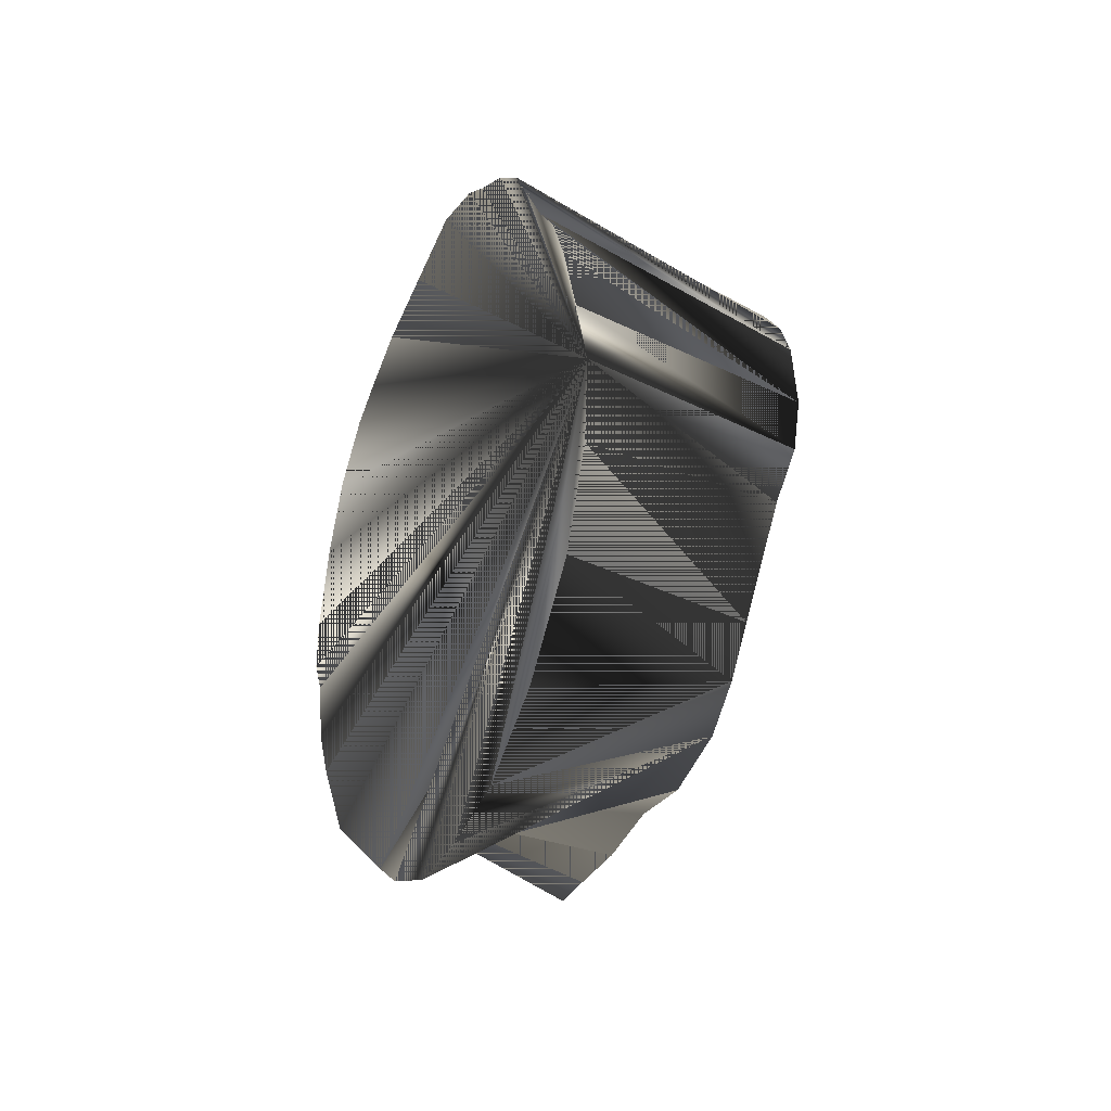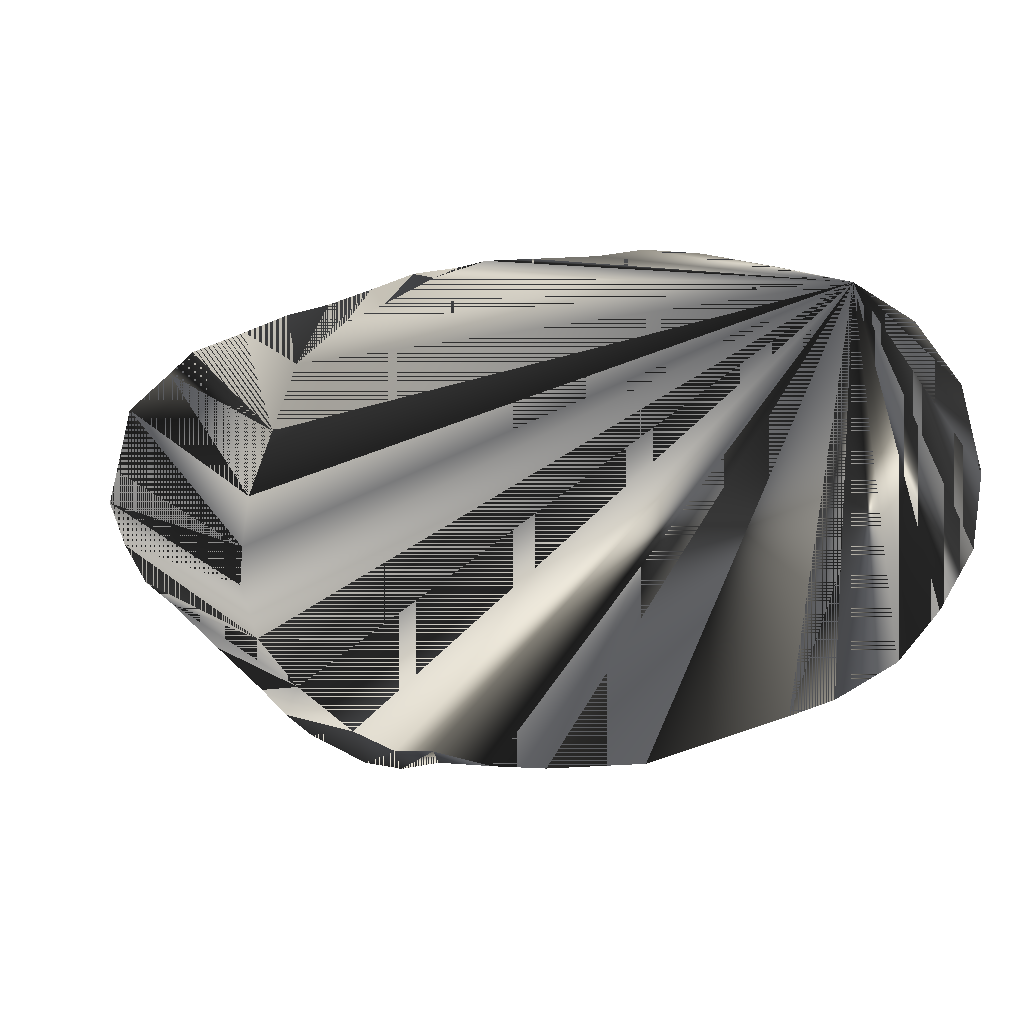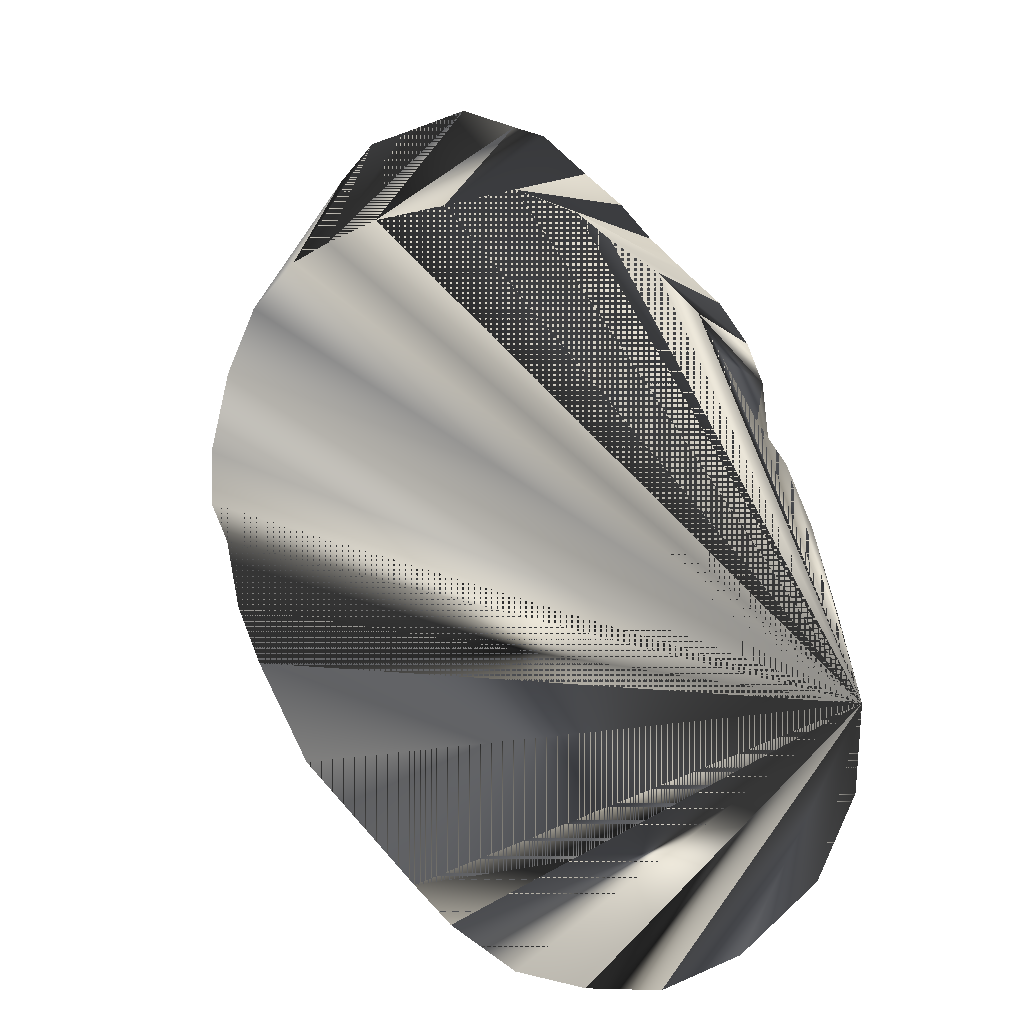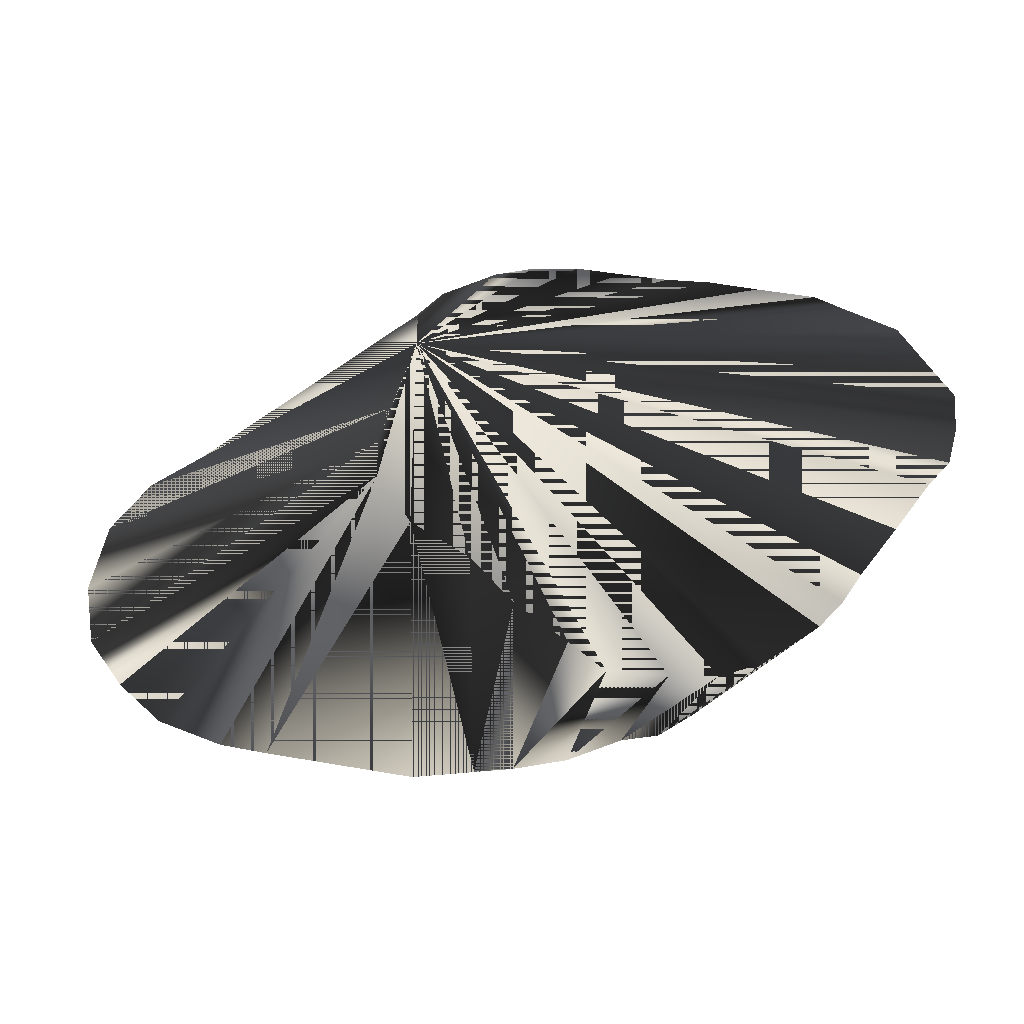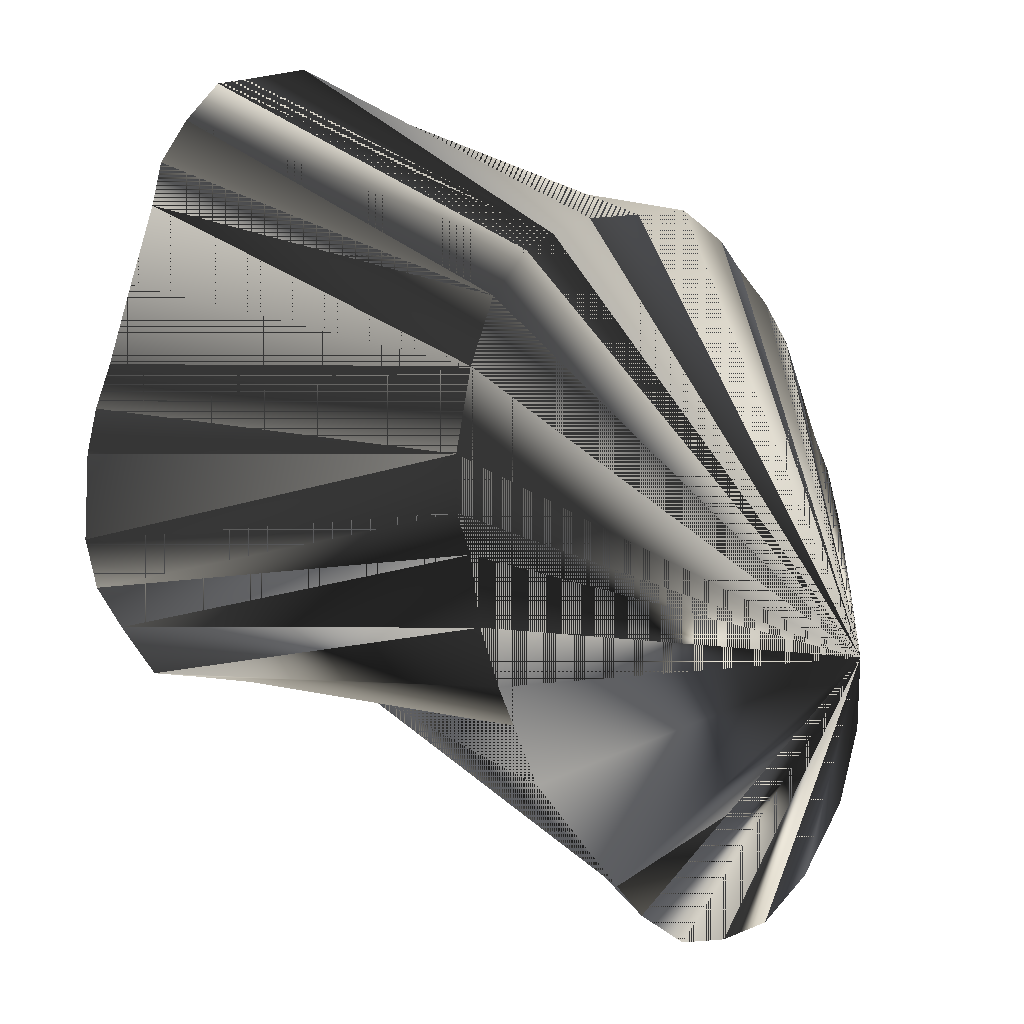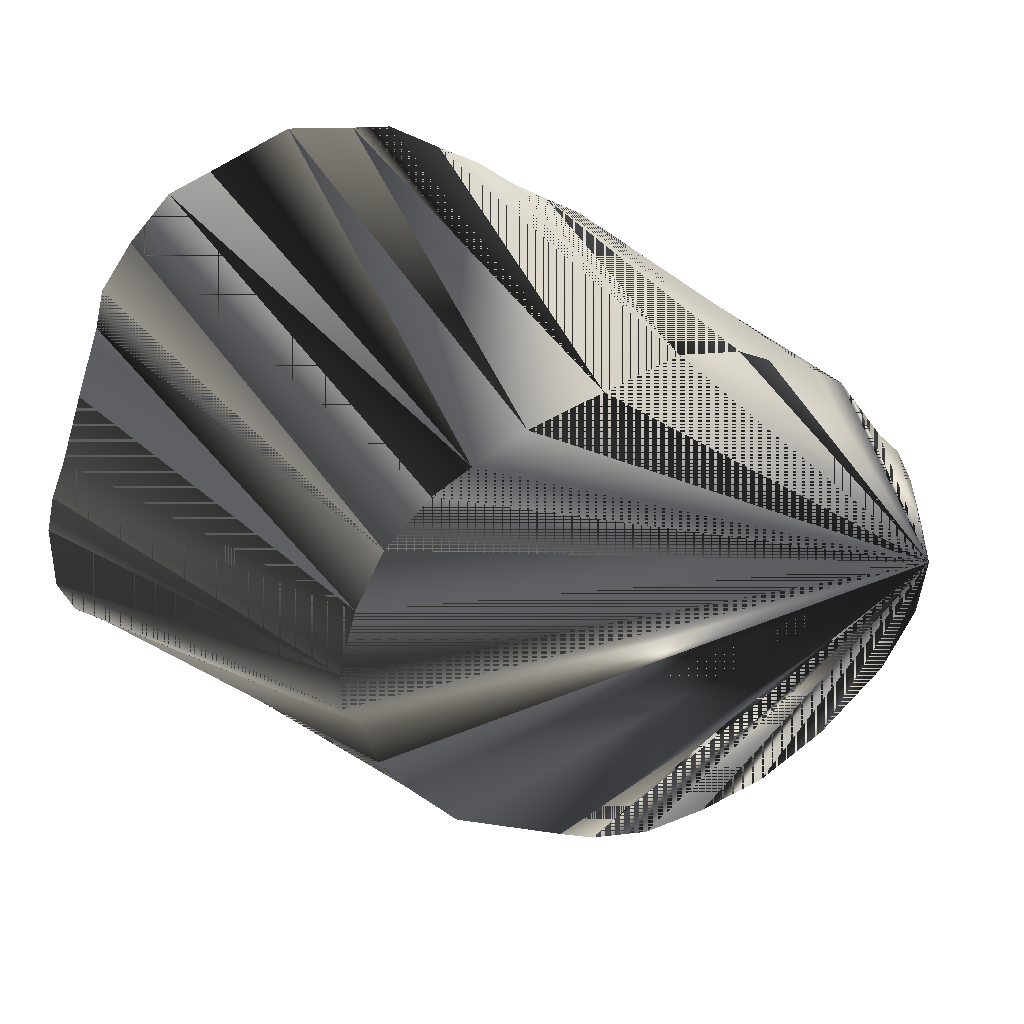
<metadata>
{"format":"obj","ext":"obj","renderer":"f3d","projection":"perspective","resolution":1024,"background":"white","views":[{"elev":-38.0,"azim":-111.9,"up":"+Y"},{"elev":-70.2,"azim":-117.7,"up":"+Z"},{"elev":-0.6,"azim":-150.3,"up":"+Y"},{"elev":45.0,"azim":53.4,"up":"+Z"},{"elev":1.8,"azim":128.7,"up":"+Y"},{"elev":47.3,"azim":150.8,"up":"+Y"}]}
</metadata>
<code>
v 392.5 578.1 -145.1
v 431.2 609.4 -95.07
v 396.1 590.6 -145.1
v 438.1 604.2 -95.07
v 393.5 565 -145.1
v 496.2 575 -145.1
v 476.9 576 -95.07
v 490.4 565.1 -145.1
v 503.1 579.1 -95.07
v 500 581.2 -145.1
v 400.3 603.9 -145.1
v 429 616.9 -95.07
v 486.2 651 -145.1
v 493.1 648.1 -145.1
v 510 676.2 -95.07
v 479.4 676.9 -95.07
v 503.1 677.8 -95.07
v 476.9 654.1 -145.1
v 464.7 667.3 -95.07
v 490 680.8 -95.07
v 399.5 551.7 -145.1
v 411.9 539.9 -145.1
v 456.2 583.1 -95.07
v 501.2 640.8 -145.1
v 517 669.7 -95.07
v 522.5 662.5 -95.07
v 506.6 630 -145.1
v 524.4 655.6 -95.07
v 529 643.1 -95.07
v 445 648.8 -95.07
v 439.5 652.8 -145.1
v 450.6 657.2 -145.1
v 463.8 655.7 -145.1
v 451.7 654.9 -95.07
v 457.5 661.2 -95.07
v 425.6 642.9 -145.1
v 433.8 648.3 -145.1
v 433.1 635.6 -95.07
v 438.4 642.9 -95.07
v 418.8 636.2 -145.1
v 430.3 628.8 -95.07
v 450.6 534 -145.1
v 438.1 532.5 -145.1
v 463.8 577.8 -95.07
v 462.5 540.4 -145.1
v 469.4 546.2 -145.1
v 425 533.4 -145.1
v 404.4 613.1 -145.1
v 409.1 619.6 -145.1
v 531.2 589.9 -95.07
v 504.4 590.6 -145.1
v 506.7 601.7 -145.1
v 524.4 582.2 -95.07
v 414.8 629.4 -145.1
v 510 608.1 -145.1
v 536.2 596.2 -95.07
v 473.1 674.7 -95.07
v 533.4 630.6 -95.07
v 510 616.9 -145.1
v 536.2 623.8 -95.07
v 538 616.9 -95.07
v 538.5 603.8 -95.07
v 450.3 590.1 -95.07
v 490 579.3 -95.07
v 515.6 581 -95.07
v 462.5 540.4 -145.1
v 431.8 553.8 -142.7
v 469.4 546.2 -145.1
v 392.5 578.1 -145.1
v 476.9 576 -95.07
v 490.4 565.1 -145.1
v 500 581.2 -145.1
v 438.1 604.2 -95.07
v 393.5 565 -145.1
v 450.3 590.1 -95.07
v 399.5 551.7 -145.1
f 1 2 3
f 1 2 4
f 1 3 2
f 1 3 11
f 1 4 2
f 1 8 10
f 1 10 8
f 1 10 51
f 1 11 3
f 1 11 48
f 1 13 14
f 1 14 13
f 1 18 33
f 1 21 22
f 1 22 21
f 1 24 27
f 1 27 24
f 1 27 59
f 1 31 37
f 1 32 33
f 1 33 18
f 1 33 32
f 1 36 37
f 1 37 31
f 1 37 36
f 1 40 54
f 1 42 45
f 1 43 47
f 1 45 42
f 1 47 43
f 1 48 11
f 1 48 49
f 1 49 48
f 1 49 54
f 1 51 10
f 1 54 40
f 1 54 49
f 1 59 27
f 2 4 12
f 2 11 12
f 2 12 4
f 2 12 11
f 2 12 48
f 2 12 49
f 2 12 54
f 2 48 12
f 2 49 12
f 2 54 12
f 3 2 11
f 3 2 12
f 3 11 2
f 3 11 12
f 3 12 2
f 3 12 11
f 4 1 5
f 4 5 1
f 4 7 44
f 4 7 64
f 4 9 64
f 4 9 65
f 4 15 17
f 4 17 15
f 4 19 35
f 4 19 57
f 4 23 44
f 4 23 63
f 4 26 28
f 4 28 26
f 4 30 39
f 4 35 19
f 4 38 41
f 4 39 30
f 4 41 38
f 4 44 7
f 4 44 23
f 4 50 53
f 4 50 56
f 4 53 50
f 4 56 50
f 4 56 62
f 4 57 19
f 4 60 61
f 4 61 60
f 4 62 56
f 4 63 23
f 4 64 7
f 4 64 9
f 4 65 9
f 6 7 8
f 6 8 7
f 7 6 64
f 7 64 6
f 9 6 10
f 9 10 6
f 9 10 65
f 9 65 10
f 11 2 48
f 11 12 48
f 11 48 2
f 11 48 12
f 12 4 41
f 12 41 4
f 12 41 49
f 12 41 54
f 12 49 41
f 12 54 41
f 13 1 18
f 13 14 15
f 13 14 16
f 13 14 17
f 13 15 14
f 13 16 14
f 13 16 18
f 13 17 14
f 13 17 20
f 13 18 1
f 13 18 16
f 13 18 19
f 13 18 20
f 13 19 18
f 13 20 17
f 13 20 18
f 14 15 25
f 14 25 15
f 15 4 25
f 15 13 17
f 15 14 17
f 15 17 13
f 15 17 14
f 15 25 4
f 16 4 20
f 16 13 20
f 16 18 20
f 16 20 4
f 16 20 13
f 16 20 18
f 19 18 35
f 19 32 35
f 19 33 35
f 19 35 18
f 19 35 32
f 19 35 33
f 20 4 17
f 20 17 4
f 21 1 5
f 21 5 1
f 21 22 23
f 21 23 22
f 21 23 63
f 21 63 23
f 23 22 47
f 23 42 44
f 23 43 44
f 23 44 42
f 23 44 43
f 23 47 22
f 24 1 14
f 24 14 1
f 24 14 25
f 24 14 26
f 24 25 14
f 24 26 14
f 24 27 28
f 24 28 27
f 25 4 26
f 25 14 26
f 25 24 26
f 25 26 4
f 25 26 14
f 25 26 24
f 27 28 29
f 27 29 28
f 27 29 58
f 27 58 29
f 28 4 29
f 28 24 26
f 28 24 29
f 28 26 24
f 28 29 4
f 28 29 24
f 29 4 58
f 29 24 27
f 29 27 24
f 29 58 4
f 30 4 34
f 30 31 32
f 30 31 39
f 30 32 31
f 30 34 4
f 30 37 39
f 30 39 31
f 30 39 37
f 32 1 31
f 32 19 33
f 32 30 34
f 32 31 1
f 32 33 19
f 32 33 34
f 32 33 35
f 32 34 30
f 32 34 33
f 32 35 33
f 33 16 18
f 33 16 57
f 33 18 16
f 33 18 19
f 33 18 35
f 33 18 57
f 33 19 18
f 33 34 35
f 33 35 18
f 33 35 34
f 33 57 16
f 33 57 18
f 34 4 35
f 34 32 35
f 34 35 4
f 34 35 32
f 36 1 40
f 36 37 38
f 36 37 39
f 36 38 37
f 36 38 39
f 36 38 40
f 36 39 37
f 36 39 38
f 36 40 1
f 36 40 38
f 37 30 31
f 37 31 30
f 37 31 39
f 37 38 39
f 37 39 31
f 37 39 38
f 38 4 39
f 38 36 41
f 38 39 4
f 38 41 36
f 40 38 41
f 40 41 38
f 41 36 40
f 41 40 36
f 41 49 54
f 41 54 49
f 42 1 43
f 42 23 43
f 42 43 1
f 42 43 23
f 42 43 44
f 42 44 43
f 42 44 45
f 42 45 44
f 44 7 46
f 44 46 7
f 46 44 45
f 46 45 44
f 47 1 22
f 47 22 1
f 47 23 43
f 47 23 44
f 47 43 23
f 47 43 44
f 47 44 23
f 47 44 43
f 48 2 49
f 48 12 49
f 48 49 2
f 48 49 12
f 49 2 54
f 49 12 54
f 49 54 2
f 49 54 12
f 50 51 52
f 50 52 51
f 51 1 52
f 51 52 1
f 52 1 55
f 52 50 55
f 52 50 56
f 52 55 1
f 52 55 50
f 52 55 56
f 52 56 50
f 52 56 55
f 53 4 65
f 53 10 51
f 53 10 65
f 53 50 51
f 53 51 10
f 53 51 50
f 53 65 4
f 53 65 10
f 54 40 41
f 54 41 40
f 55 1 59
f 55 50 56
f 55 56 50
f 55 59 1
f 55 59 61
f 55 59 62
f 55 61 59
f 55 62 59
f 56 55 62
f 56 62 55
f 57 4 16
f 57 16 4
f 57 16 18
f 57 18 16
f 57 18 19
f 57 19 18
f 57 19 33
f 57 33 19
f 58 4 60
f 58 27 59
f 58 27 60
f 58 59 27
f 58 59 60
f 58 60 4
f 58 60 27
f 58 60 59
f 60 27 59
f 60 59 27
f 61 4 62
f 61 55 62
f 61 59 60
f 61 59 62
f 61 60 59
f 61 62 4
f 61 62 55
f 61 62 59
f 64 6 9
f 64 9 6
f 66 67 68
f 66 68 67
f 69 67 68
f 69 68 67
f 69 68 71
f 69 71 68
f 70 68 71
f 70 71 68
f 72 70 71
f 72 71 70
f 73 74 75
f 73 75 74
f 76 74 75
f 76 75 74

</code>
